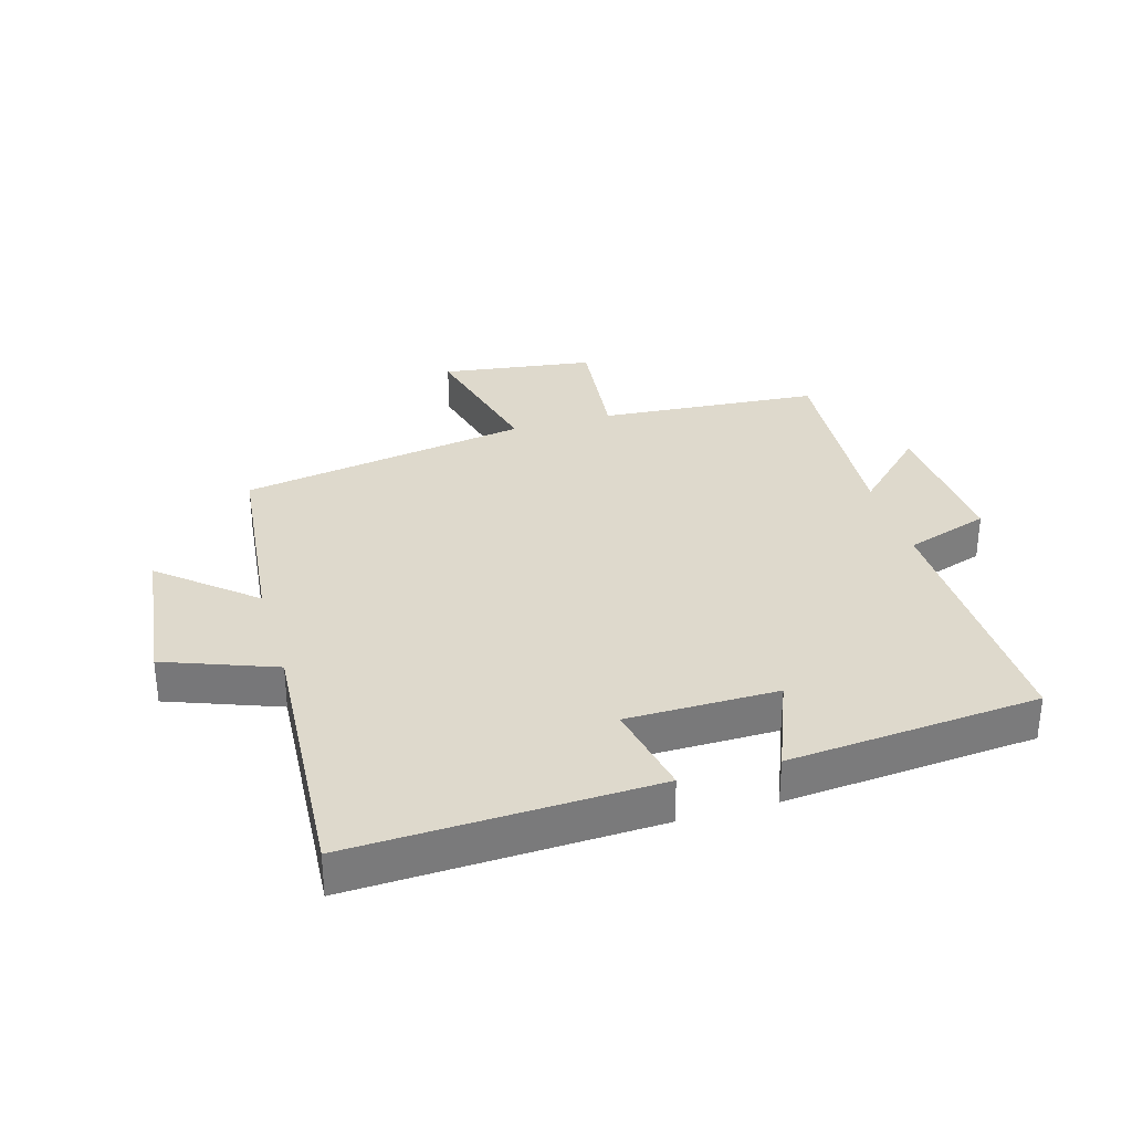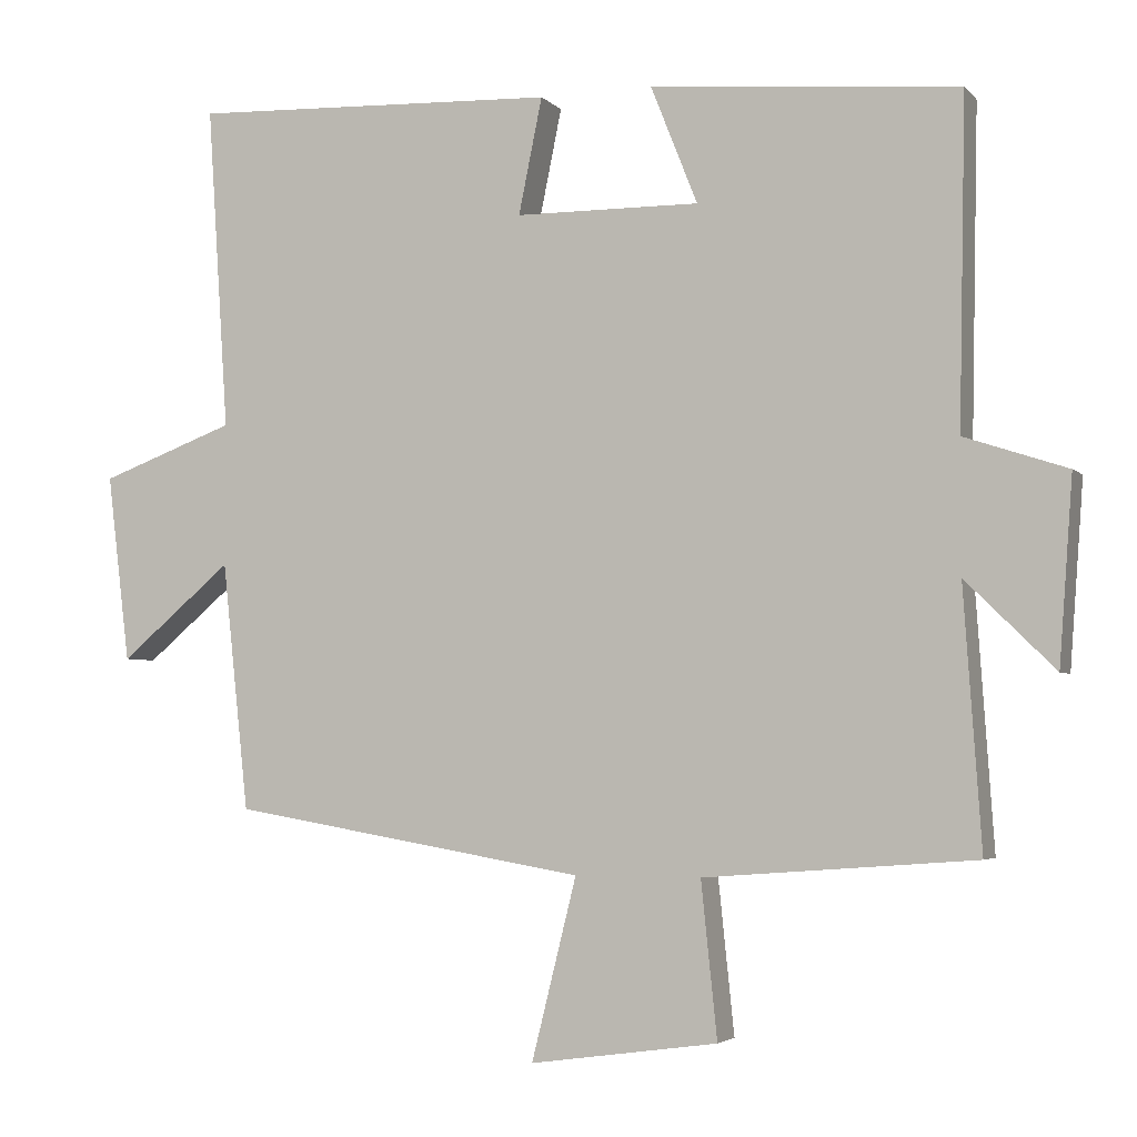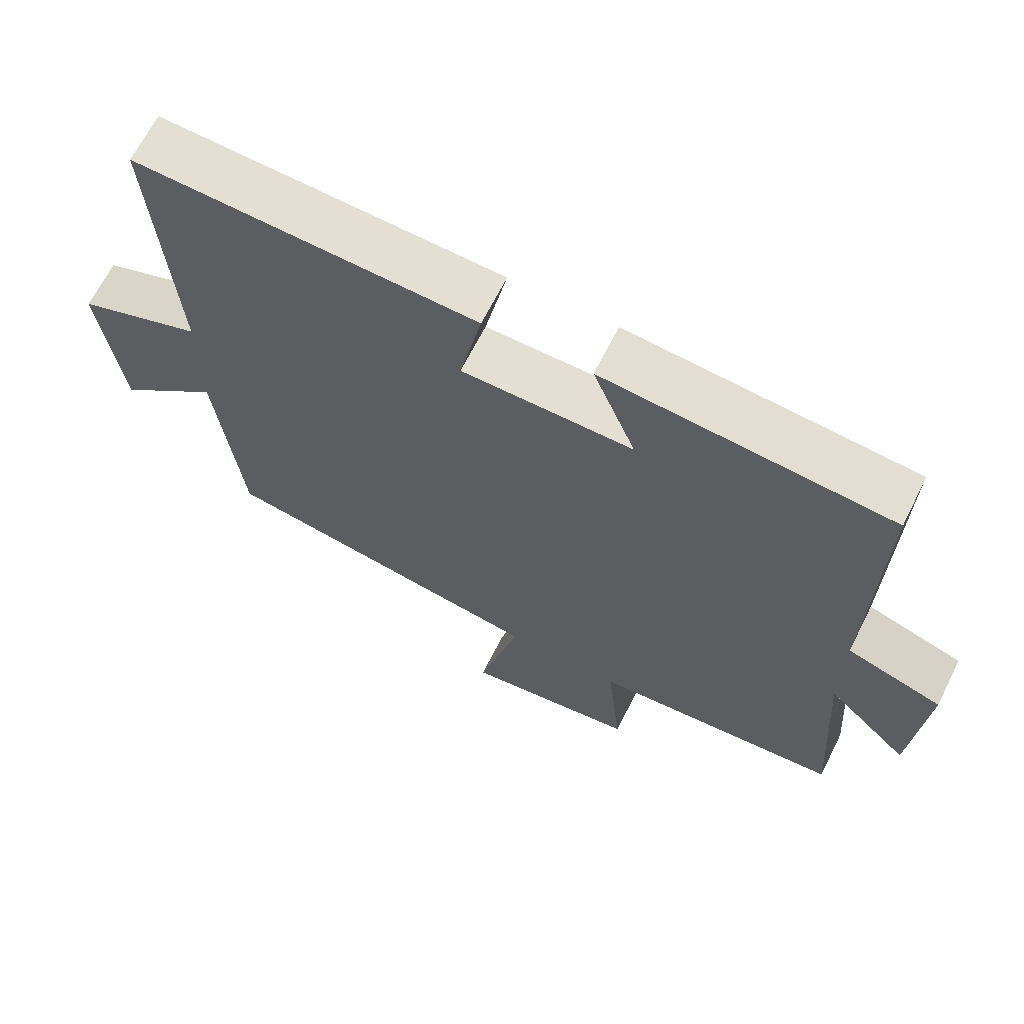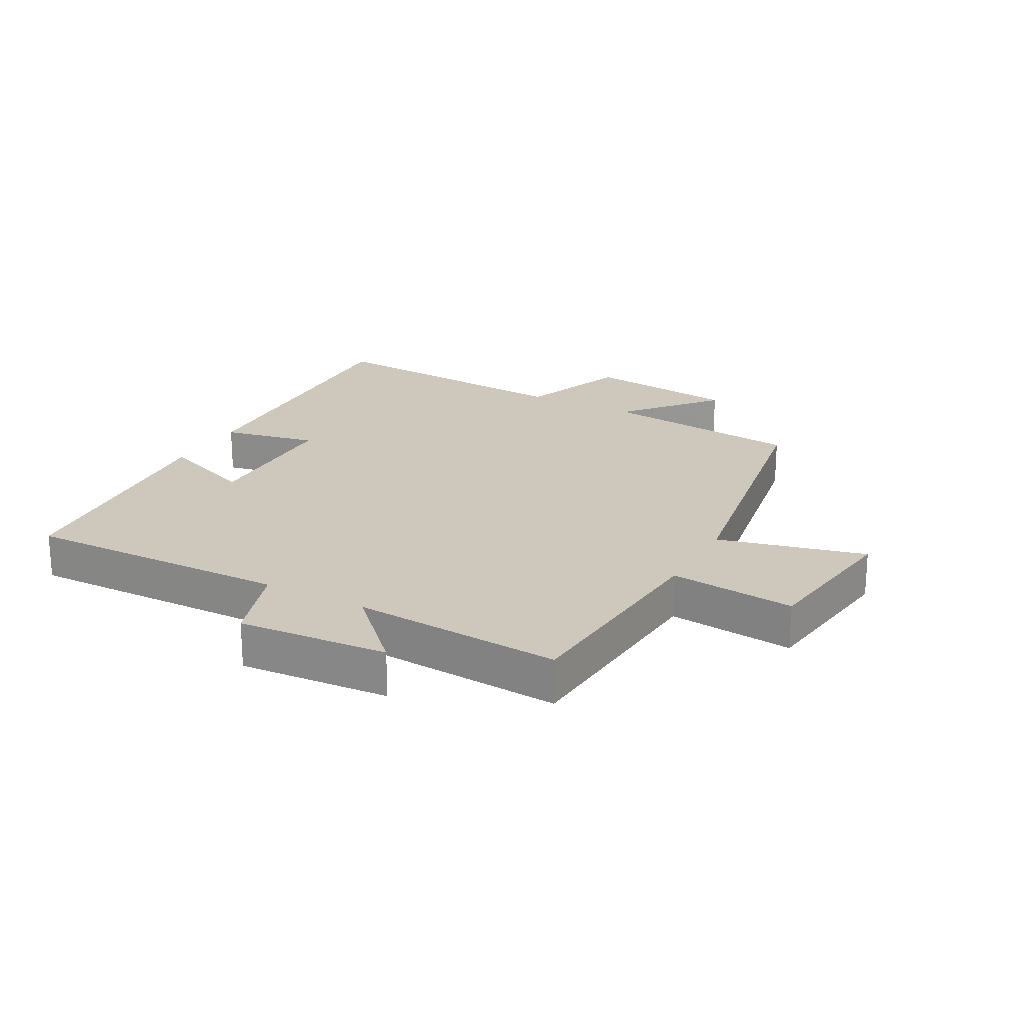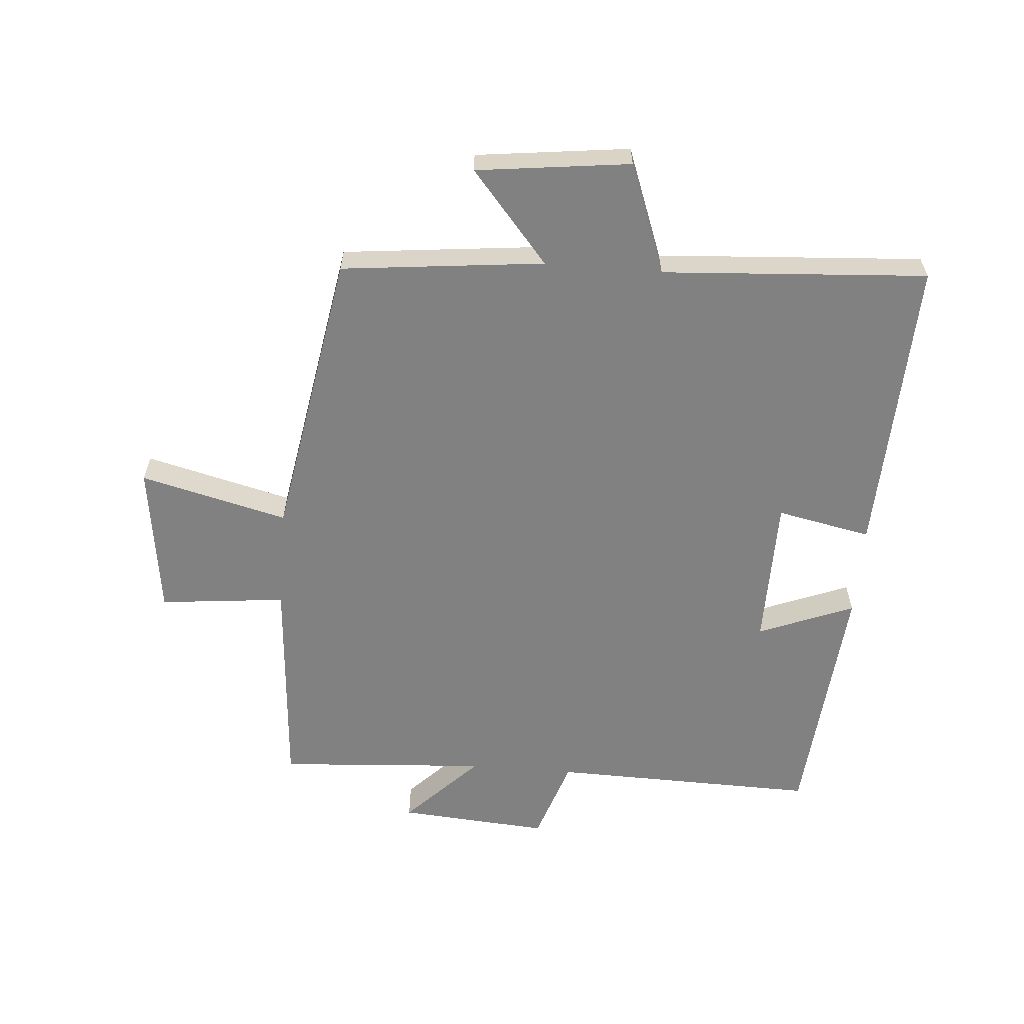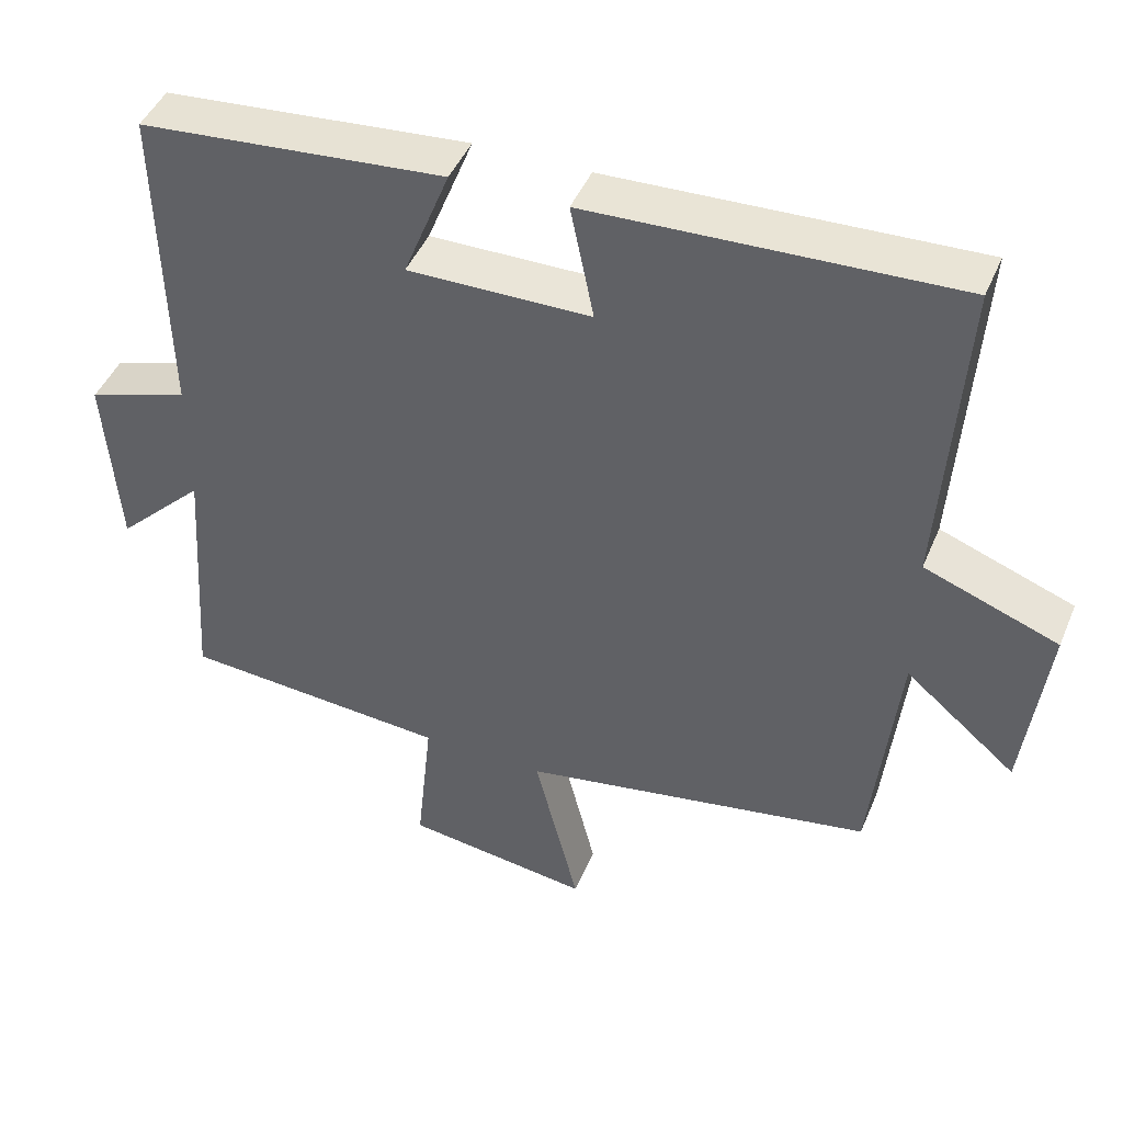
<metadata>
{"format":"obj","ext":"obj","renderer":"f3d","projection":"perspective","resolution":1024,"background":"white","views":[{"elev":32.2,"azim":-16.2,"up":"+Y"},{"elev":-3.8,"azim":20.9,"up":"+Z"},{"elev":66.3,"azim":26.7,"up":"+Z"},{"elev":21.9,"azim":118.5,"up":"+Y"},{"elev":-60.4,"azim":-94.6,"up":"+Y"},{"elev":45.0,"azim":-158.1,"up":"+Z"}]}
</metadata>
<code>
v -0.465 0.07 -0.42
v -0.5 0.07 -0.095
v -0.647 0.07 -0.219
v -0.677 0.07 0.027
v -0.5 0.07 0.093
v -0.528 0.07 0.519
v -0.045 0.07 0.5
v -0.076 0.07 0.348
v 0.166 0.07 0.346
v 0.105 0.07 0.5
v 0.509 0.07 0.465
v 0.5 0.07 0.037
v 0.635 0.07 -0.008
v 0.617 0.07 -0.25
v 0.5 0.07 -0.135
v 0.523 0.07 -0.473
v 0.168 0.07 -0.5
v 0.189 0.07 -0.703
v -0.057 0.07 -0.737
v 0.002 0.07 -0.5
v -0.465 0 -0.42
v -0.5 0 -0.095
v -0.647 0 -0.219
v -0.677 0 0.027
v -0.5 0 0.093
v -0.528 0 0.519
v -0.045 0 0.5
v -0.076 0 0.348
v 0.166 0 0.346
v 0.105 0 0.5
v 0.509 0 0.465
v 0.5 0 0.037
v 0.635 0 -0.008
v 0.617 0 -0.25
v 0.5 0 -0.135
v 0.523 0 -0.473
v 0.168 0 -0.5
v 0.189 0 -0.703
v -0.057 0 -0.737
v 0.002 0 -0.5
f 17 18 19 20
f 20 1 2
f 17 20 2
f 16 17 2
f 15 16 2
f 12 13 14 15
f 12 15 2
f 9 10 11 12
f 8 9 12 2
f 5 6 7 8
f 5 8 2 3
f 3 4 5
f 40 39 38 37
f 22 21 40
f 22 40 37
f 22 37 36
f 22 36 35
f 35 34 33 32
f 22 35 32
f 32 31 30 29
f 22 32 29 28
f 28 27 26 25
f 23 22 28 25
f 25 24 23
f 1 21 22 2
f 2 22 23 3
f 3 23 24 4
f 4 24 25 5
f 5 25 26 6
f 6 26 27 7
f 7 27 28 8
f 8 28 29 9
f 9 29 30 10
f 10 30 31 11
f 11 31 32 12
f 12 32 33 13
f 13 33 34 14
f 14 34 35 15
f 15 35 36 16
f 16 36 37 17
f 17 37 38 18
f 18 38 39 19
f 19 39 40 20
f 20 40 21 1

</code>
